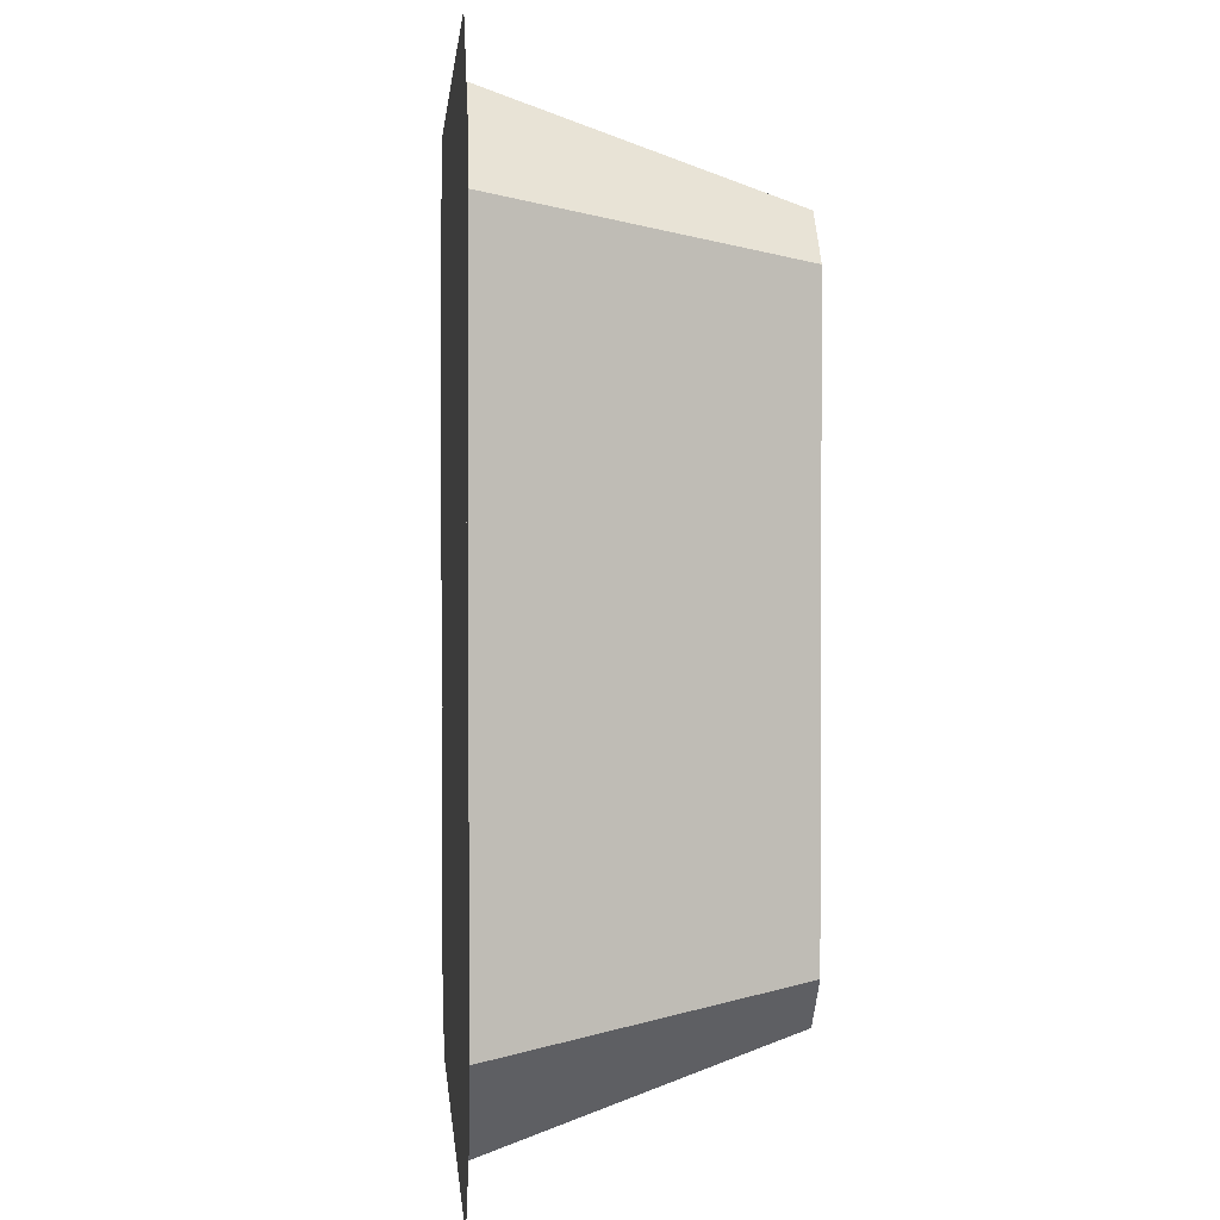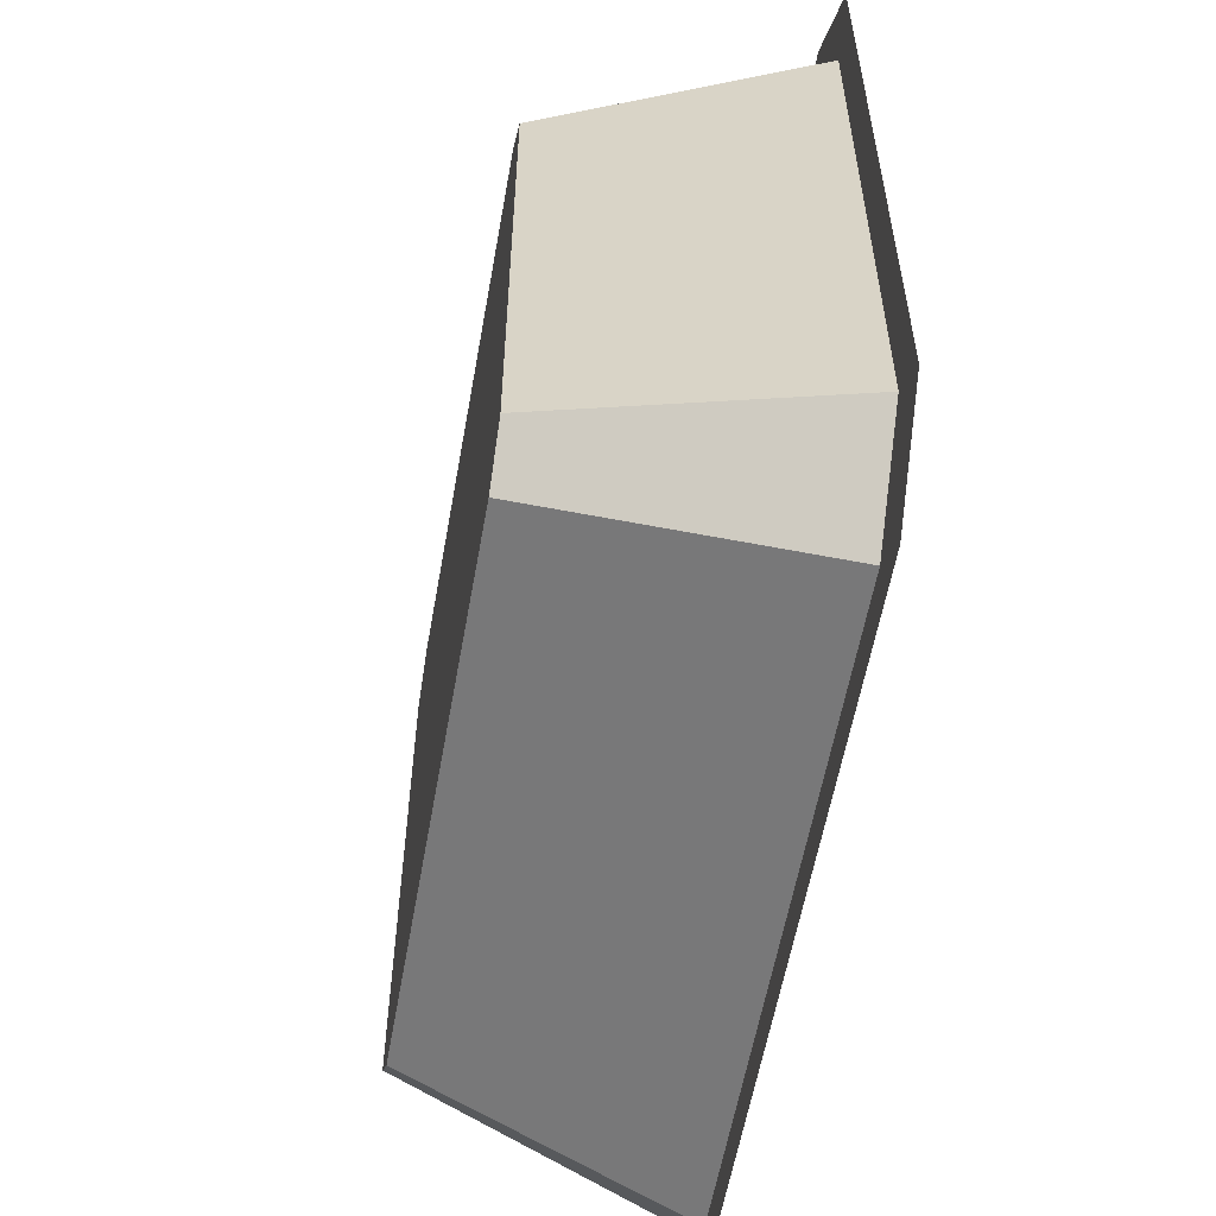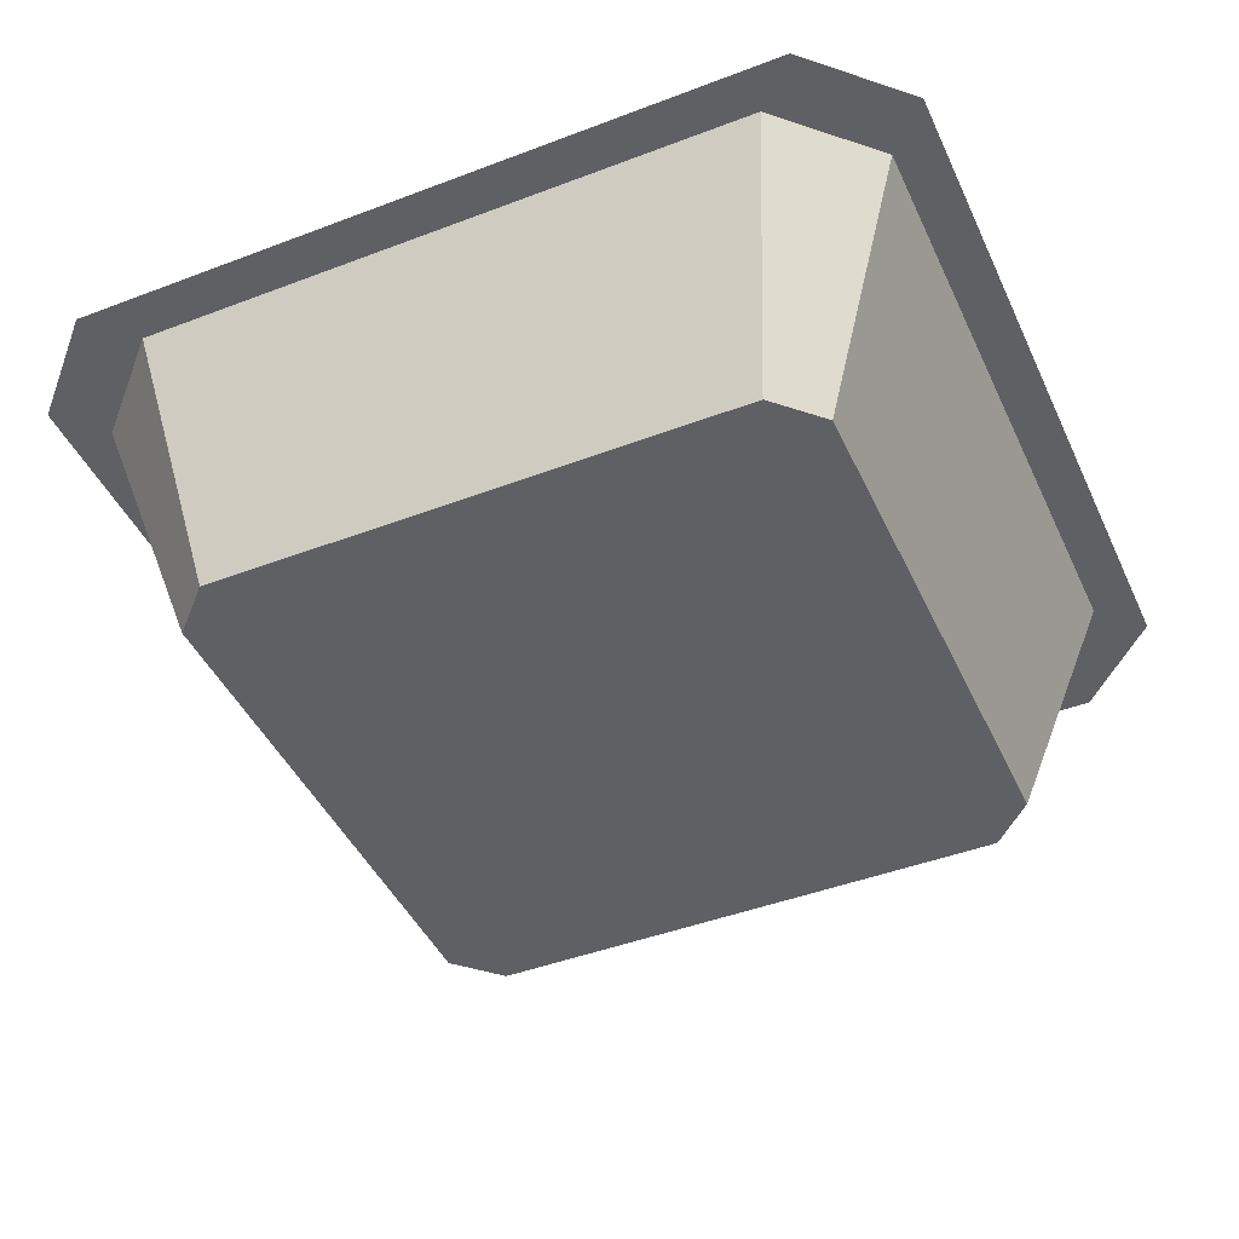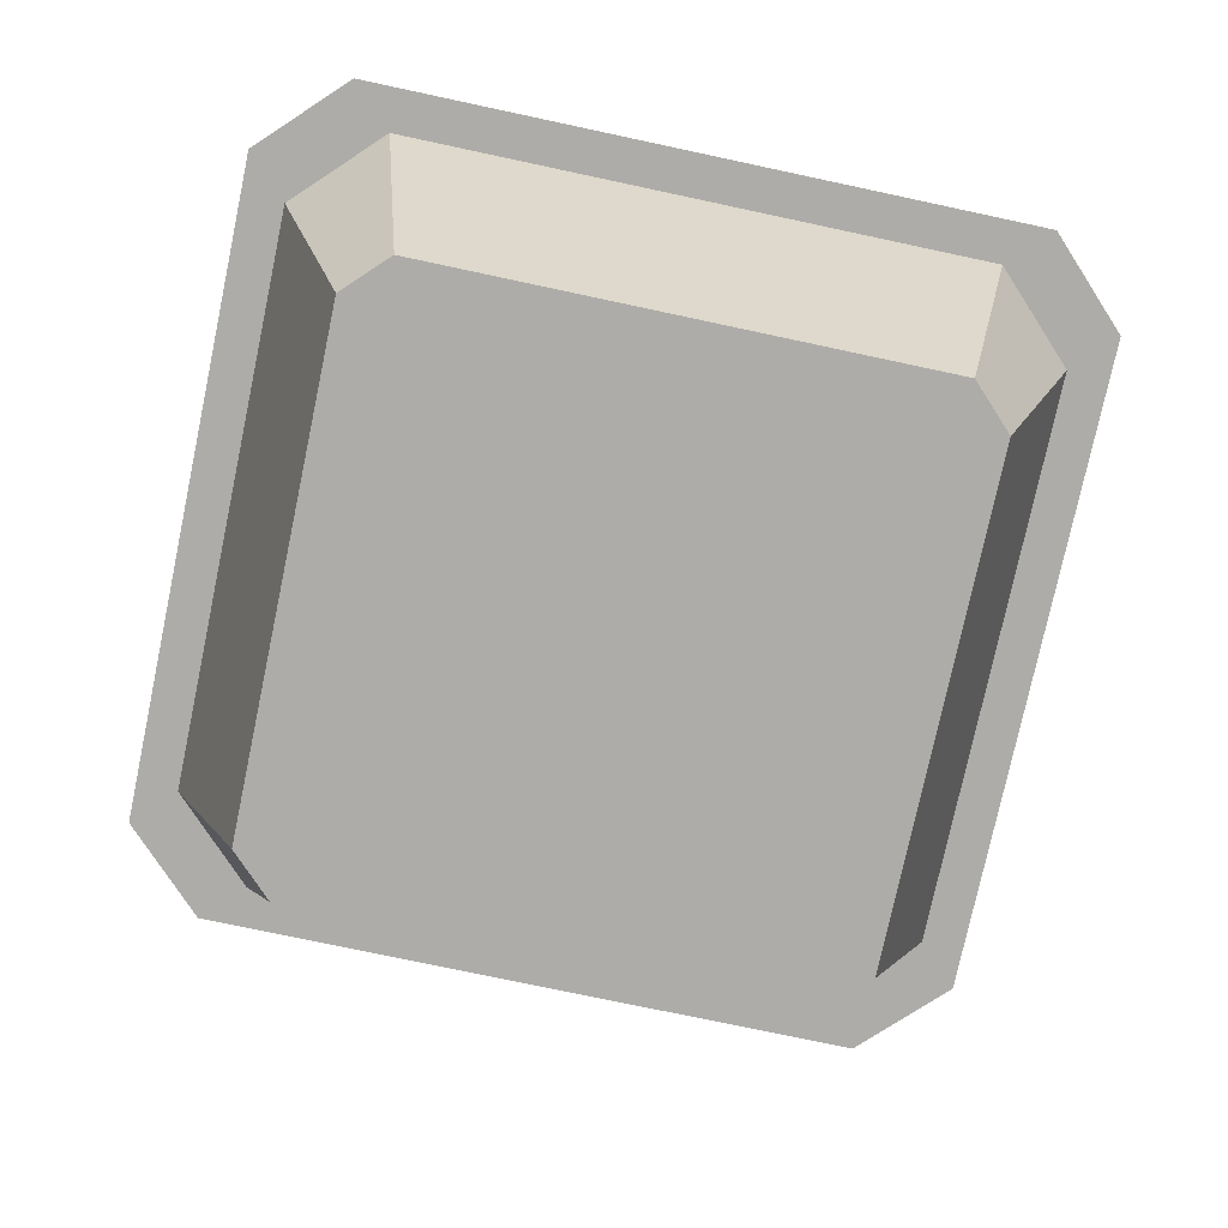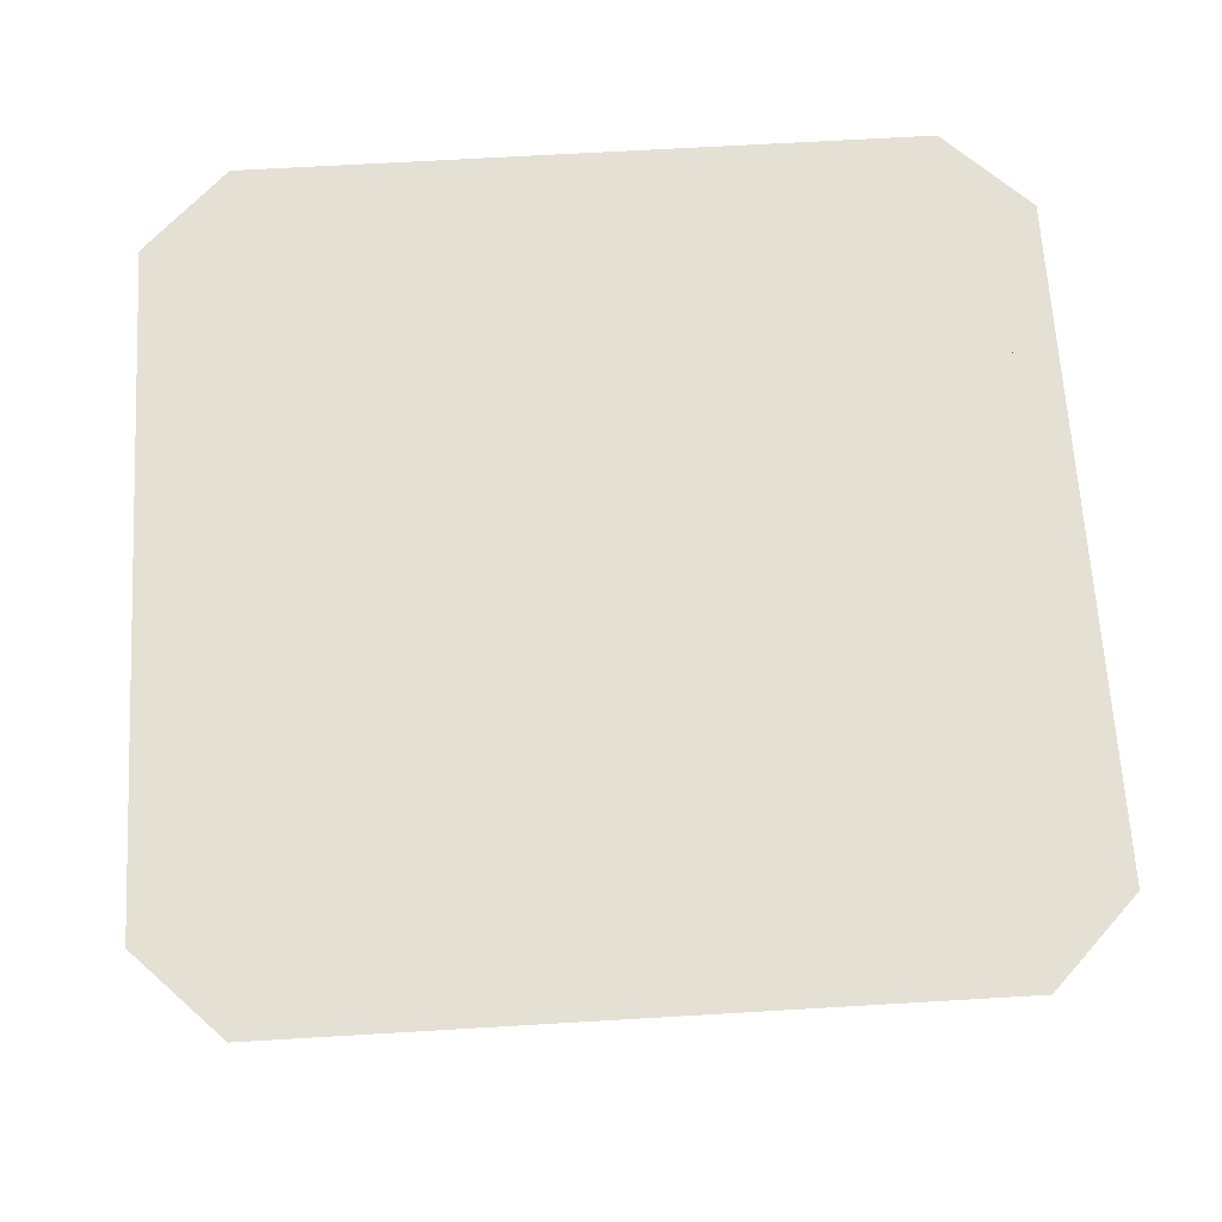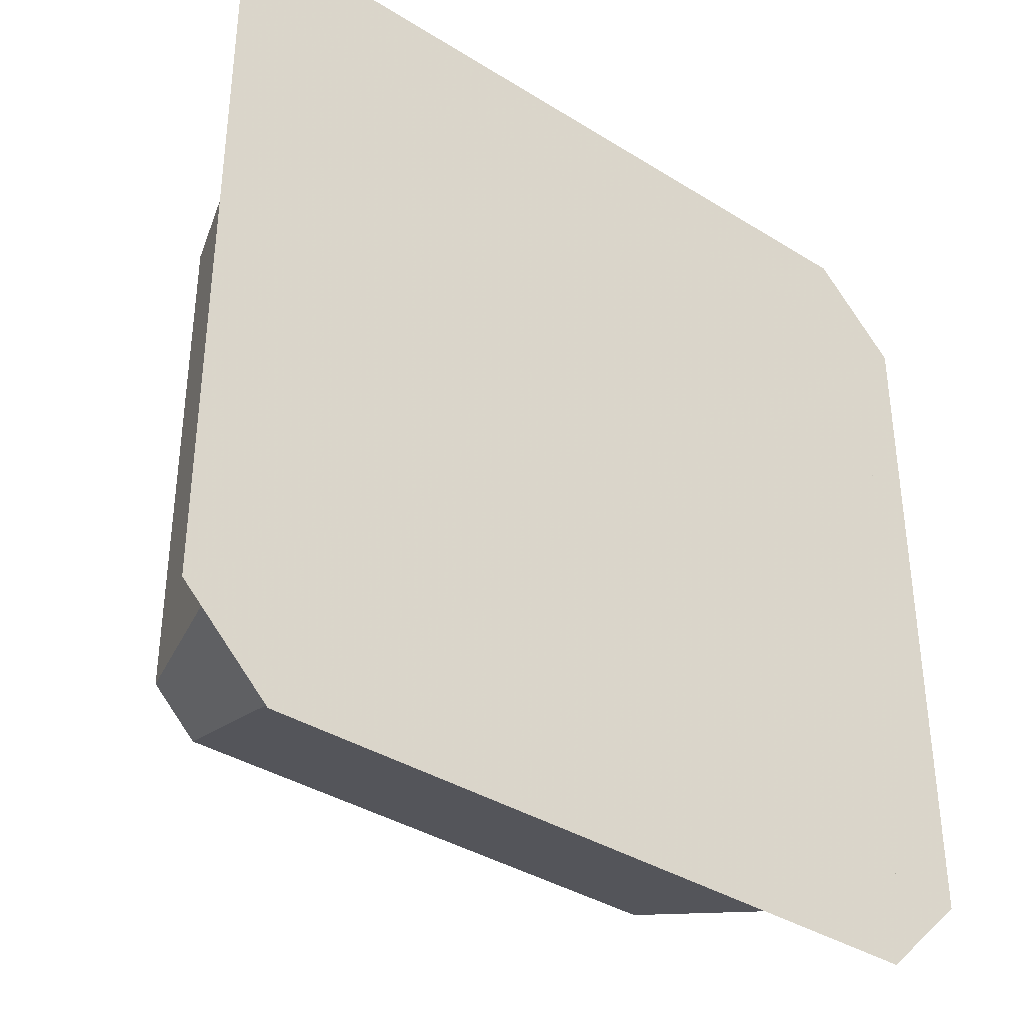
<metadata>
{"format":"obj","ext":"obj","renderer":"f3d","projection":"perspective","resolution":1024,"background":"white","views":[{"elev":1.9,"azim":-94.5,"up":"+Z"},{"elev":-58.1,"azim":79.9,"up":"+Z"},{"elev":-44.6,"azim":-66.1,"up":"+Y"},{"elev":-77.0,"azim":-12.0,"up":"+Y"},{"elev":65.9,"azim":176.6,"up":"+Y"},{"elev":-37.3,"azim":141.3,"up":"+Z"}]}
</metadata>
<code>
v -0.3125 0 0.25
v -0.3125 0 -0.25
v -0.25 0 -0.3125
v 0.25 0 -0.3125
v 0.3125 0 -0.25
v 0.3125 0 0.25
v 0.25 0 0.3125
v -0.25 0 0.3125
v -0.2188 -0.1875 0.1875
v -0.2188 -0.1875 -0.1875
v -0.1875 -0.1875 -0.2188
v 0.1875 -0.1875 -0.2188
v 0.2188 -0.1875 -0.1875
v 0.2188 -0.1875 0.1875
v 0.1875 -0.1875 0.2188
v -0.1875 -0.1875 0.2188
v -0.2188 0 0.2812
v -0.2812 0 0.2188
v -0.2812 0 -0.2188
v -0.2188 0 -0.2812
v 0.2188 0 -0.2812
v 0.2812 0 -0.2188
v 0.2812 0 0.2188
v 0.2188 0 0.2812
v 0.03125 -0.1875 0.0625
v -0.03125 -0.1875 0.0625
v -0.03125 -0.1875 -0.125
v 0.03125 -0.1875 -0.125
v -0.0625 -0.1875 -0.1875
v 0.0625 -0.1875 -0.1875
v 0 -0.1875 0.1875
v -0.125 -0.1875 0.0625
v 0.125 -0.1875 0.0625
f 1 2 3
f 1 3 4
f 1 4 5
f 1 5 6
f 1 6 7
f 1 7 8
f 9 10 11
f 9 11 12
f 9 12 13
f 9 13 14
f 9 14 15
f 9 15 16
f 9 16 17
f 9 17 18
f 9 18 10
f 10 18 19
f 10 19 11
f 11 19 20
f 11 20 12
f 12 20 21
f 12 21 13
f 13 21 22
f 13 22 14
f 14 22 23
f 14 23 15
f 15 23 24
f 15 24 16
f 16 24 17
f 25 26 27
f 25 27 28
f 28 27 29
f 28 29 30
f 25 31 26
f 26 31 32
f 25 33 31

</code>
